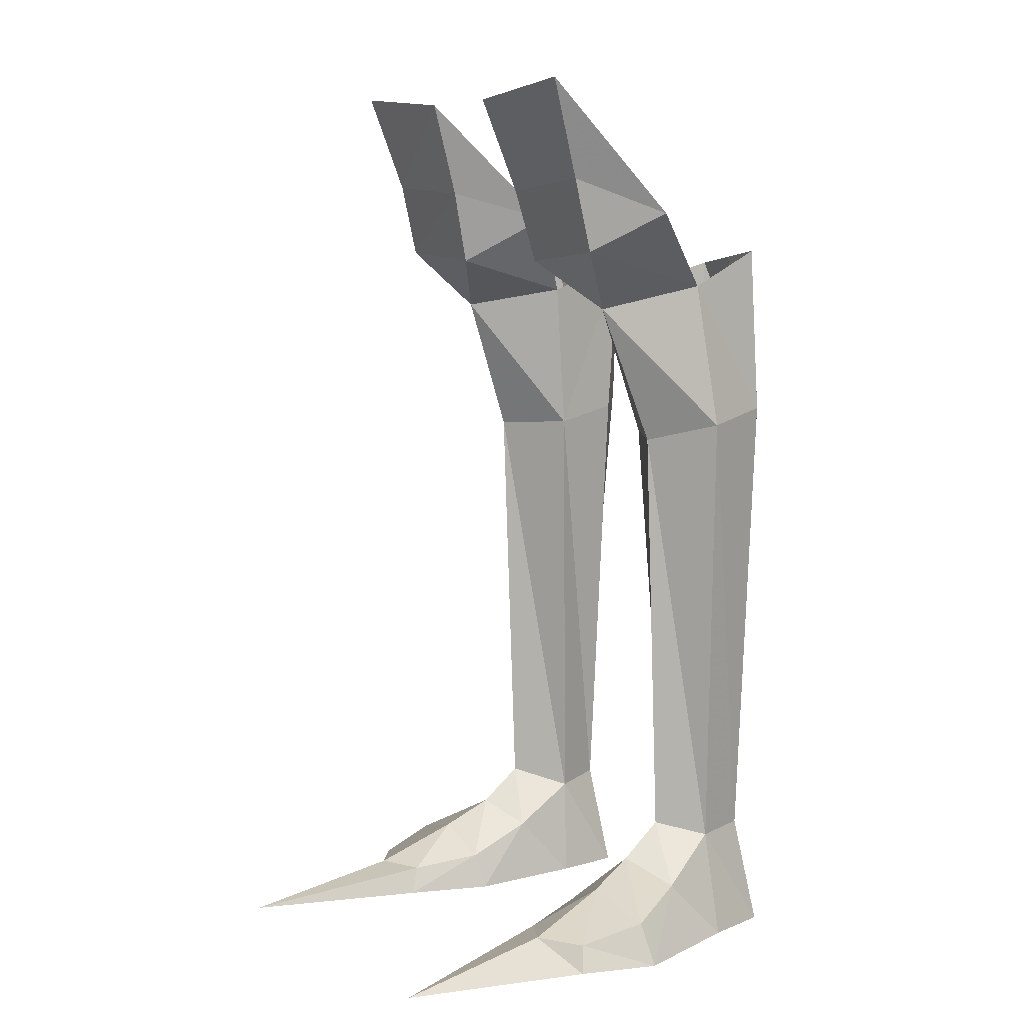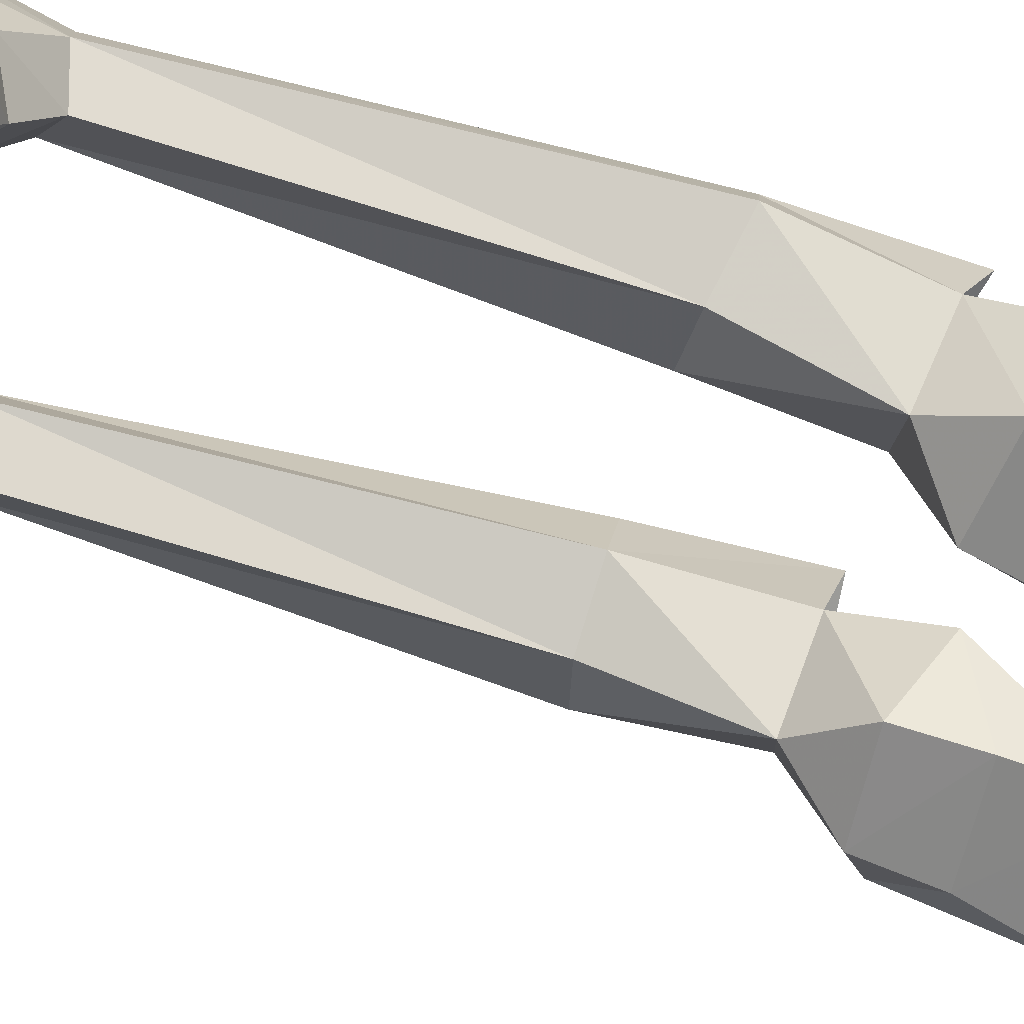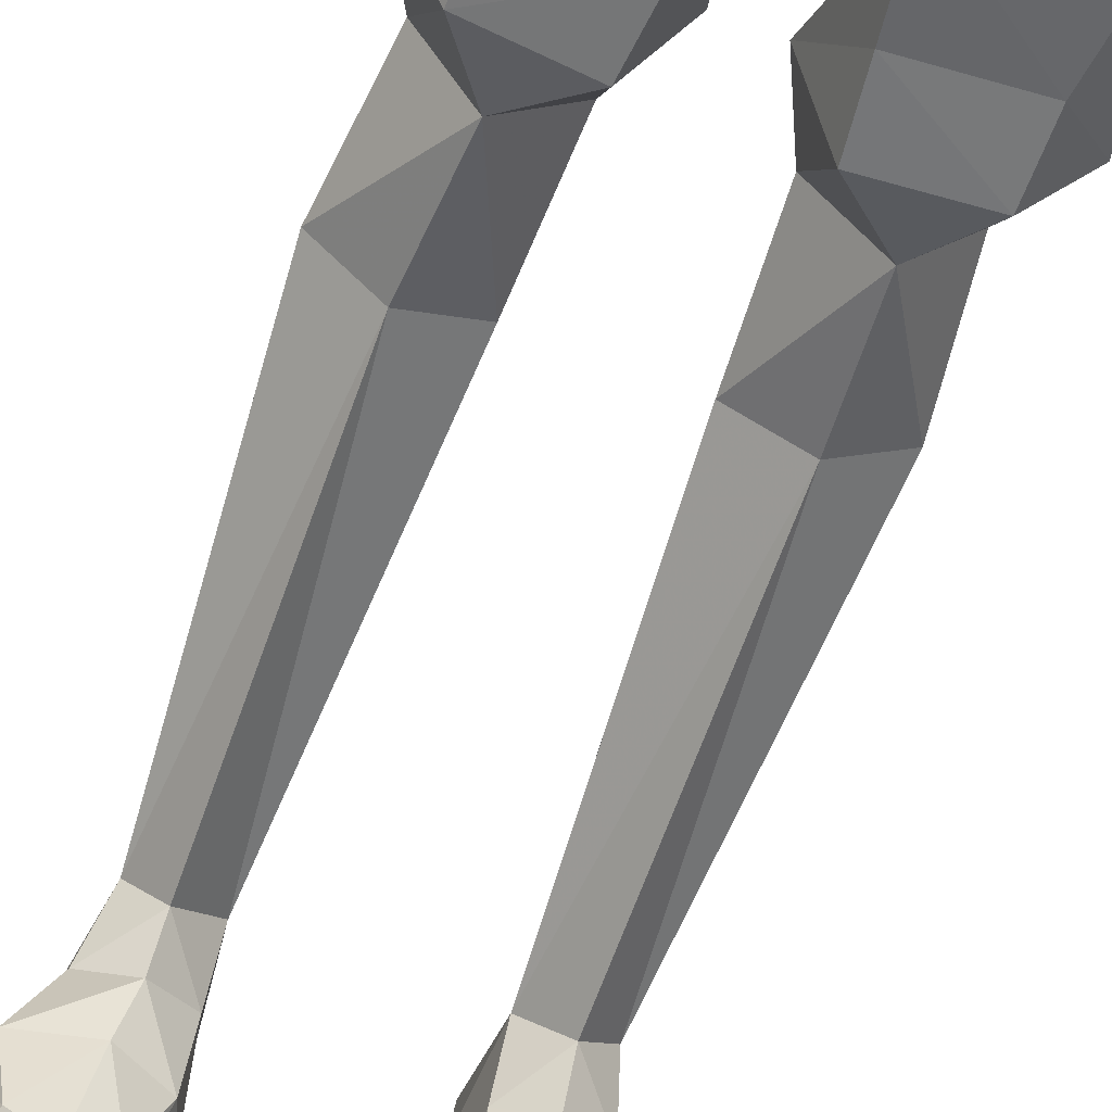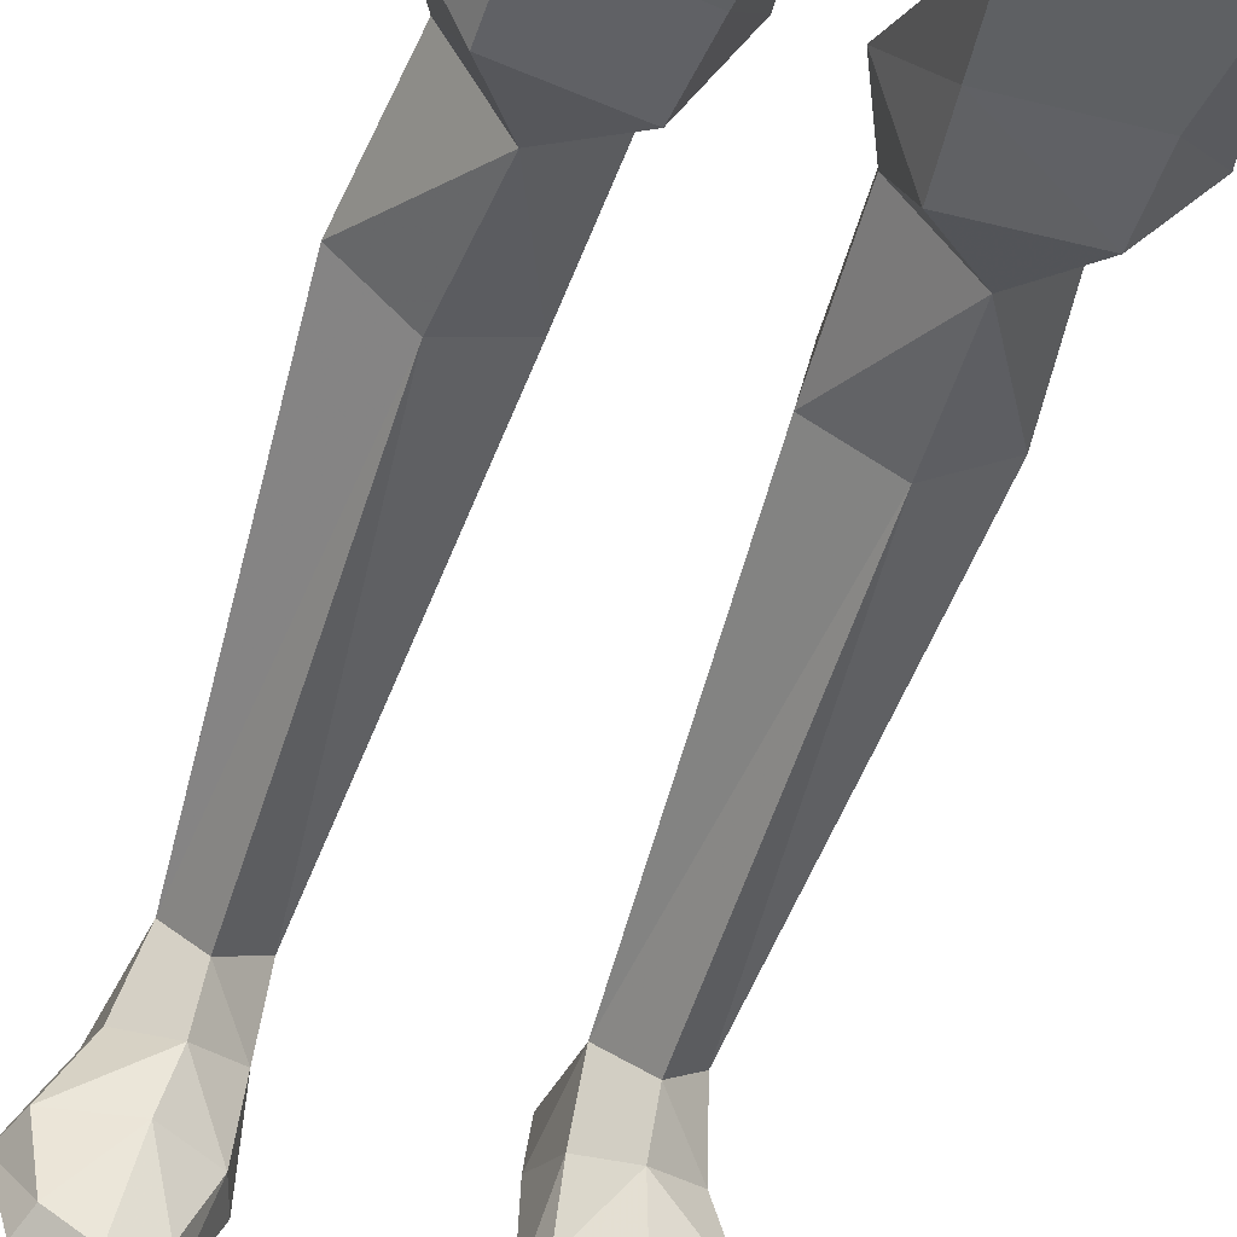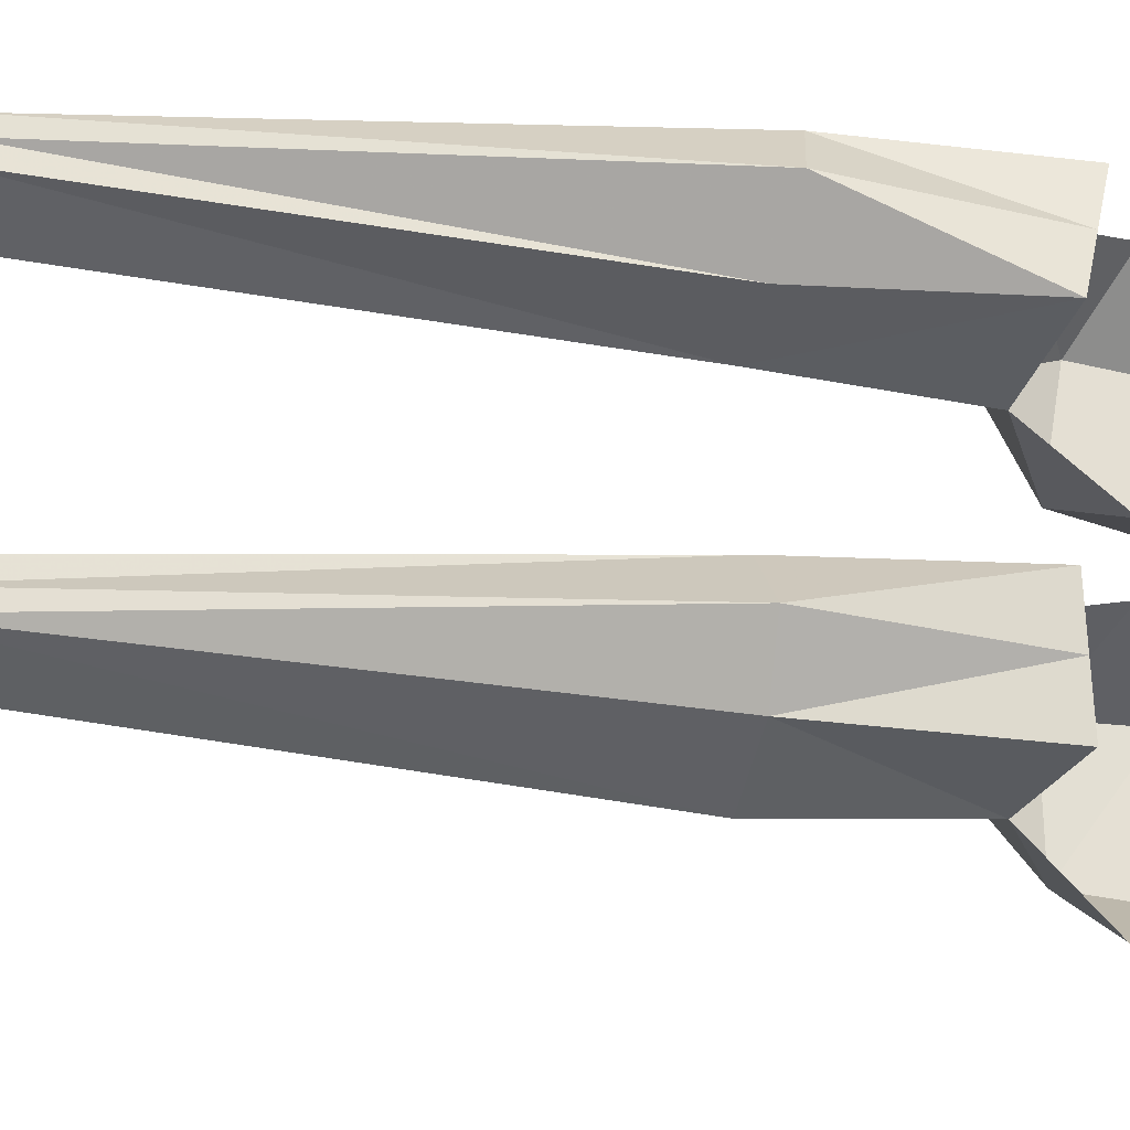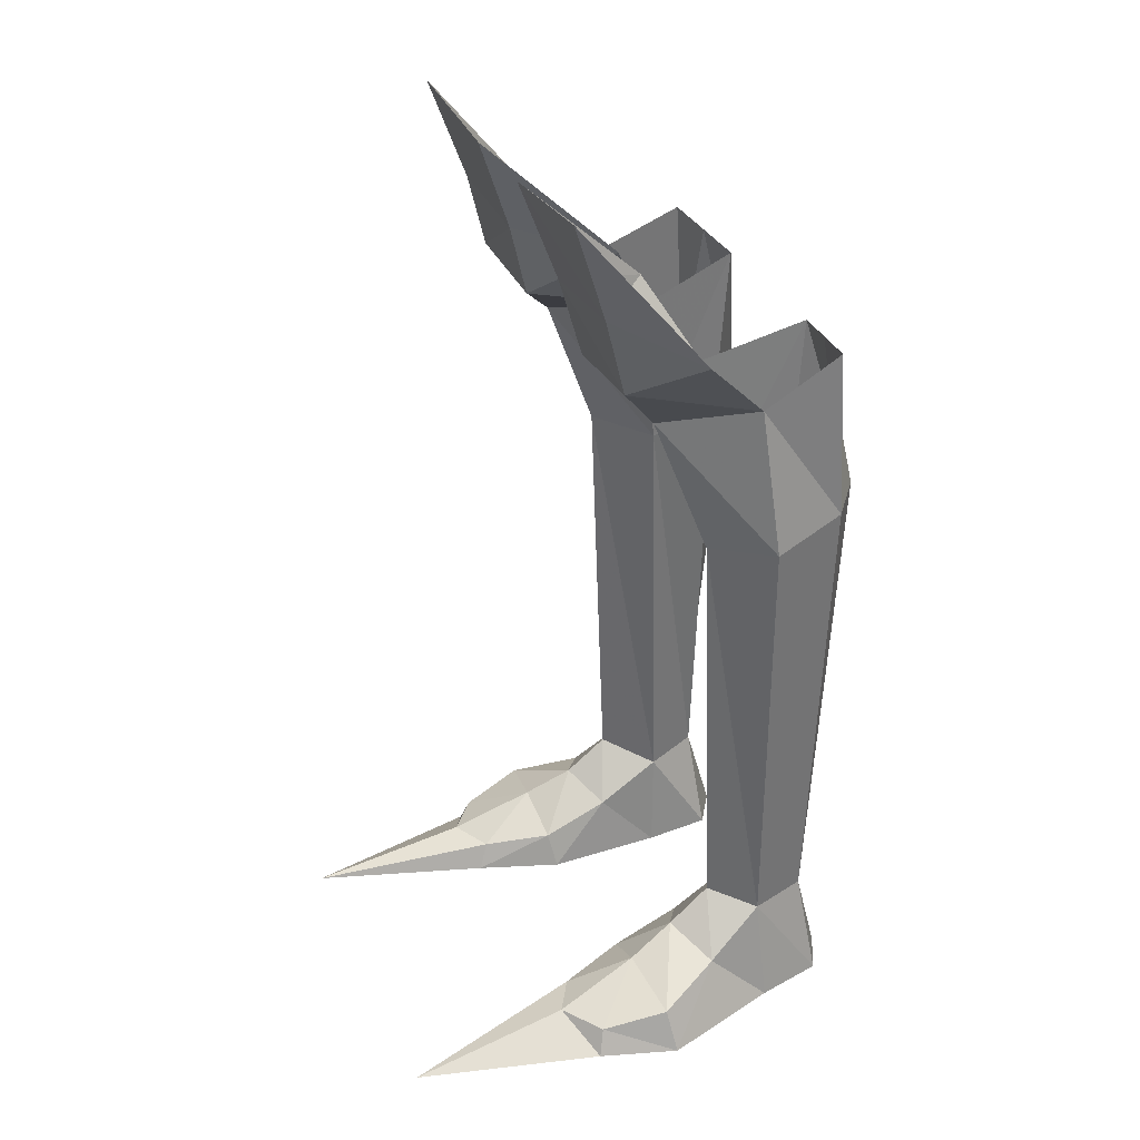
<metadata>
{"format":"obj","ext":"obj","renderer":"f3d","projection":"perspective","resolution":1024,"background":"white","views":[{"elev":7.4,"azim":56.1,"up":"+Z"},{"elev":-61.6,"azim":-107.3,"up":"+Y"},{"elev":-71.2,"azim":-20.1,"up":"+Y"},{"elev":-61.6,"azim":-18.3,"up":"+Y"},{"elev":63.5,"azim":-85.4,"up":"+Y"},{"elev":32.8,"azim":67.6,"up":"+Z"}]}
</metadata>
<code>
g warrior_shoe_female_45110
v -7.253 -0.3478 2.374
v -5.443 -1.41 3.288
v -5.396 0.2166 4.58
v -6.736 1.873 4.11
v -4.438 -6.048 -0.1034
v -3.366 -2.818 -0.1034
v -3.803 -3.075 1.32
v -4.705 -5.653 0.9357
v -8.44 -2.88 1.551
v -5.804 -3.259 2.334
v -6.226 -6.515 1.028
v -7.778 -5.351 0.9161
v -8.169 -5.628 -0.1028
v -6.47 -12.8 -0.1031
v -7.448 2.072 -0.1029
v -9.063 -2.644 -0.1028
v -3.366 -2.818 -0.1034
v -9.063 -2.644 -0.1028
v -7.448 2.072 -0.1029
v -3.461 1.827 -0.1034
v -6.774 4.688 -0.1029
v -3.713 4.491 -0.1033
v -5.222 5.436 -0.1031
v -6.032 4.097 4.164
v -6.774 4.688 -0.1029
v -5.222 5.436 -0.1031
v -5.396 4.105 4.124
v -4.703 4.114 4.08
v -3.818 1.997 3.909
v -3.461 1.827 -0.1034
v -3.713 4.491 -0.1033
v -4.703 4.114 4.08
v -3.788 -0.4478 2.388
v -3.713 4.491 -0.1033
v -6.47 -12.8 -0.1031
v -8.169 -5.628 -0.1028
v -4.438 -6.048 -0.1034
v -6.736 1.873 4.11
v -5.396 0.2166 4.58
v -5.404 -0.4132 21.08
v -7.905 1.249 21.78
v -3.818 1.997 3.909
v -2.776 1.137 21.22
v -6.915 4.25 22.3
v -6.032 4.097 4.164
v -5.396 4.105 4.124
v -5.081 5.639 22.36
v -3.212 3.964 21.79
v -4.703 4.114 4.08
v -2.776 1.137 21.22
v -3.818 1.997 3.909
v -2.656 -4.221 28.46
v -4.985 -2.467 26.51
v -2.486 0.5296 27.18
v -1.006 -1.261 30.29
v -2.486 0.5296 27.18
v -4.985 -2.467 26.51
v -1.871 -6.266 34.97
v -7.055 -6.347 35.5
v -6.621 -5.031 31.69
v -2.331 -4.97 31.33
v -7.223 0.6844 27.45
v -4.985 -2.467 26.51
v -6.66 -4.334 28.82
v -8.662 -2.11 30.33
v -3.137 4.406 28.4
v -5.006 4.127 28.64
v -7.223 0.6844 27.45
v -6.874 3.848 28.88
v -2.656 -4.221 28.46
v -2.331 -4.97 31.33
v -1.871 -6.266 34.97
v -2.486 0.5296 27.18
v 7.243 -0.3478 2.374
v 6.725 1.873 4.11
v 5.386 0.2166 4.58
v 5.433 -1.41 3.288
v 4.428 -6.048 -0.1034
v 4.694 -5.653 0.9357
v 3.793 -3.075 1.32
v 3.355 -2.818 -0.1034
v 5.794 -3.259 2.334
v 8.43 -2.88 1.551
v 6.216 -6.515 1.028
v 6.46 -12.8 -0.1031
v 8.159 -5.627 -0.1028
v 7.768 -5.351 0.9161
v 9.053 -2.644 -0.1028
v 7.438 2.072 -0.1029
v 3.355 -2.818 -0.1034
v 3.451 1.827 -0.1034
v 7.438 2.072 -0.1029
v 9.053 -2.644 -0.1028
v 6.763 4.688 -0.1029
v 3.703 4.491 -0.1033
v 5.212 5.436 -0.1031
v 6.763 4.688 -0.1029
v 6.022 4.097 4.164
v 5.212 5.436 -0.1031
v 4.693 4.114 4.08
v 5.385 4.105 4.124
v 3.807 1.997 3.909
v 4.693 4.114 4.08
v 3.703 4.491 -0.1033
v 3.451 1.827 -0.1034
v 3.778 -0.4478 2.388
v 3.703 4.491 -0.1033
v 6.46 -12.8 -0.1031
v 4.428 -6.048 -0.1034
v 8.159 -5.627 -0.1028
v 6.725 1.873 4.11
v 5.394 -0.4131 21.08
v 5.386 0.2166 4.58
v 7.895 1.249 21.78
v 3.807 1.997 3.909
v 2.766 1.137 21.22
v 6.905 4.25 22.3
v 6.022 4.097 4.164
v 5.385 4.105 4.124
v 4.693 4.114 4.08
v 3.202 3.964 21.79
v 5.071 5.639 22.36
v 2.766 1.137 21.22
v 3.807 1.997 3.909
v 2.646 -4.221 28.46
v 0.996 -1.261 30.29
v 2.475 0.5296 27.18
v 4.975 -2.467 26.51
v 4.975 -2.467 26.51
v 2.475 0.5296 27.18
v 1.861 -6.266 34.97
v 2.321 -4.97 31.33
v 6.611 -5.031 31.69
v 7.044 -6.347 35.5
v 7.213 0.6844 27.45
v 8.652 -2.11 30.33
v 6.65 -4.334 28.82
v 4.975 -2.467 26.51
v 3.127 4.406 28.4
v 4.995 4.127 28.64
v 6.864 3.848 28.88
v 7.213 0.6844 27.45
v 2.646 -4.221 28.46
v 2.321 -4.97 31.33
v 1.861 -6.266 34.97
v 2.475 0.5296 27.18
f 1 2 3
f 3 4 1
f 5 6 7
f 7 8 5
f 2 1 9
f 9 10 2
f 11 12 13
f 13 14 11
f 1 15 16
f 16 9 1
f 17 18 19
f 19 20 17
f 21 22 20
f 20 19 21
f 21 23 22
f 4 24 25
f 25 15 4
f 26 27 28
f 29 30 31
f 31 32 29
f 33 30 29
f 33 29 3
f 3 2 33
f 8 11 14
f 14 5 8
f 25 24 26
f 34 26 28
f 4 15 1
f 12 9 16
f 16 13 12
f 35 36 37
f 37 36 18
f 18 17 37
f 10 9 12
f 12 11 10
f 2 10 7
f 7 33 2
f 33 7 6
f 6 30 33
f 38 39 40
f 41 38 40
f 8 7 10
f 10 11 8
f 39 42 40
f 42 43 40
f 44 45 41
f 38 41 45
f 46 47 48
f 48 49 46
f 50 51 49
f 49 48 50
f 52 53 54
f 54 55 52
f 43 56 57
f 57 40 43
f 58 59 60
f 60 61 58
f 62 63 64
f 64 65 62
f 66 48 47
f 47 67 66
f 44 41 68
f 68 69 44
f 50 48 66
f 59 65 60
f 41 40 57
f 57 68 41
f 64 63 70
f 61 60 64
f 64 70 61
f 55 71 52
f 60 65 64
f 71 55 72
f 66 73 50
f 67 47 44
f 44 69 67
f 26 24 27
f 47 46 45
f 45 44 47
f 74 75 76
f 76 77 74
f 78 79 80
f 80 81 78
f 77 82 83
f 83 74 77
f 84 85 86
f 86 87 84
f 74 83 88
f 88 89 74
f 90 91 92
f 92 93 90
f 94 92 91
f 91 95 94
f 94 95 96
f 75 89 97
f 97 98 75
f 99 100 101
f 102 103 104
f 104 105 102
f 106 102 105
f 106 77 76
f 76 102 106
f 79 78 85
f 85 84 79
f 97 99 98
f 107 100 99
f 75 74 89
f 87 86 88
f 88 83 87
f 108 109 110
f 109 90 93
f 93 110 109
f 82 84 87
f 87 83 82
f 77 106 80
f 80 82 77
f 106 105 81
f 81 80 106
f 111 112 113
f 114 112 111
f 79 84 82
f 82 80 79
f 113 112 115
f 115 112 116
f 117 114 118
f 111 118 114
f 119 120 121
f 121 122 119
f 123 120 124
f 120 123 121
f 125 126 127
f 127 128 125
f 116 112 129
f 129 130 116
f 131 132 133
f 133 134 131
f 135 136 137
f 137 138 135
f 139 140 122
f 122 121 139
f 117 141 142
f 142 114 117
f 123 139 121
f 134 133 136
f 114 142 129
f 129 112 114
f 137 143 138
f 132 143 137
f 137 133 132
f 126 125 144
f 133 137 136
f 144 145 126
f 139 123 146
f 140 141 117
f 117 122 140
f 99 101 98
f 122 117 118
f 118 119 122

</code>
